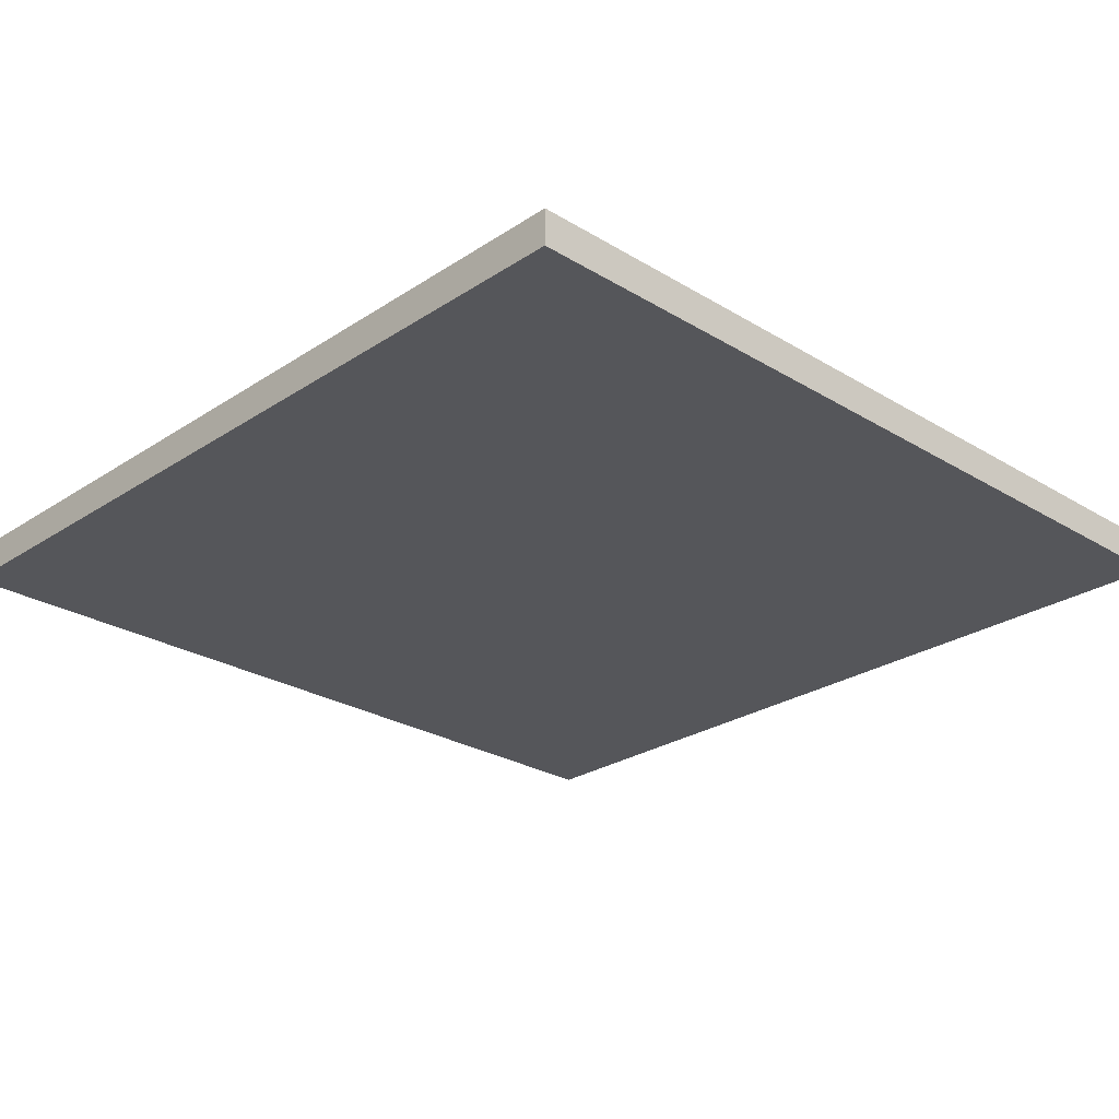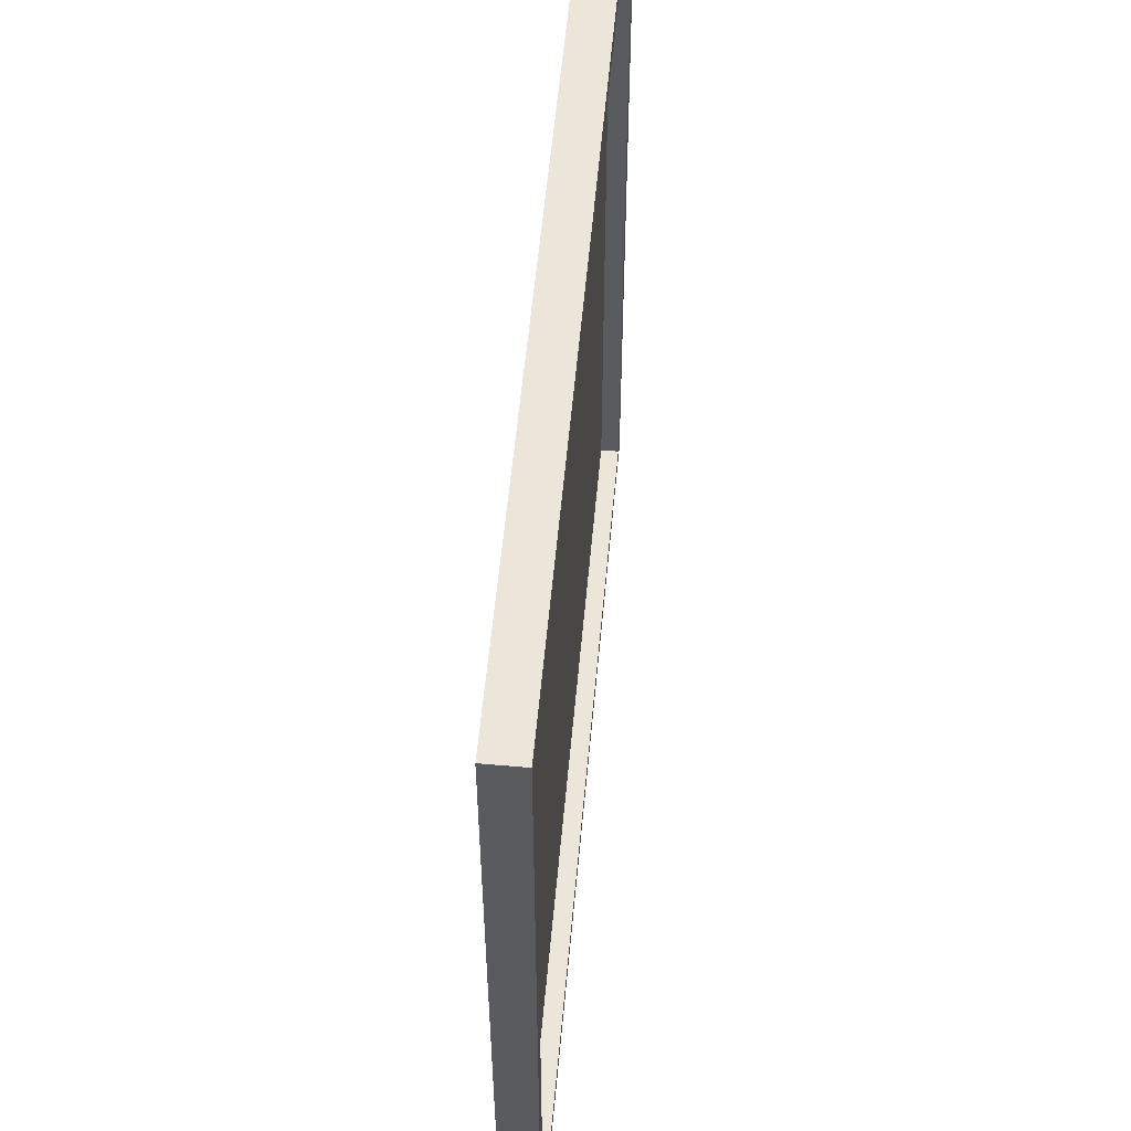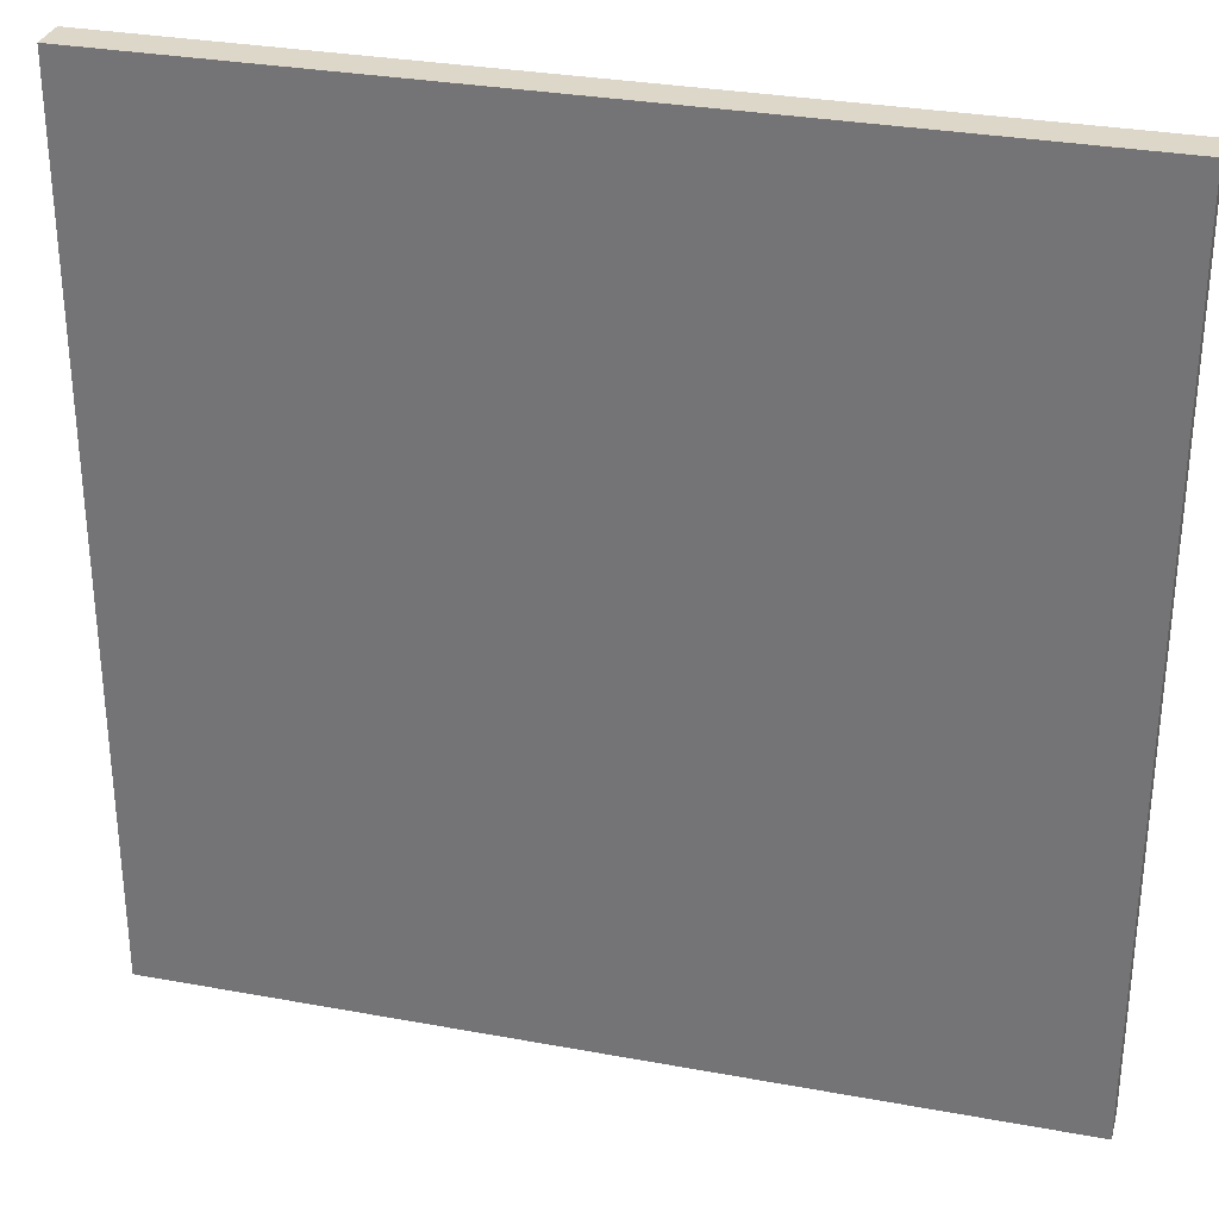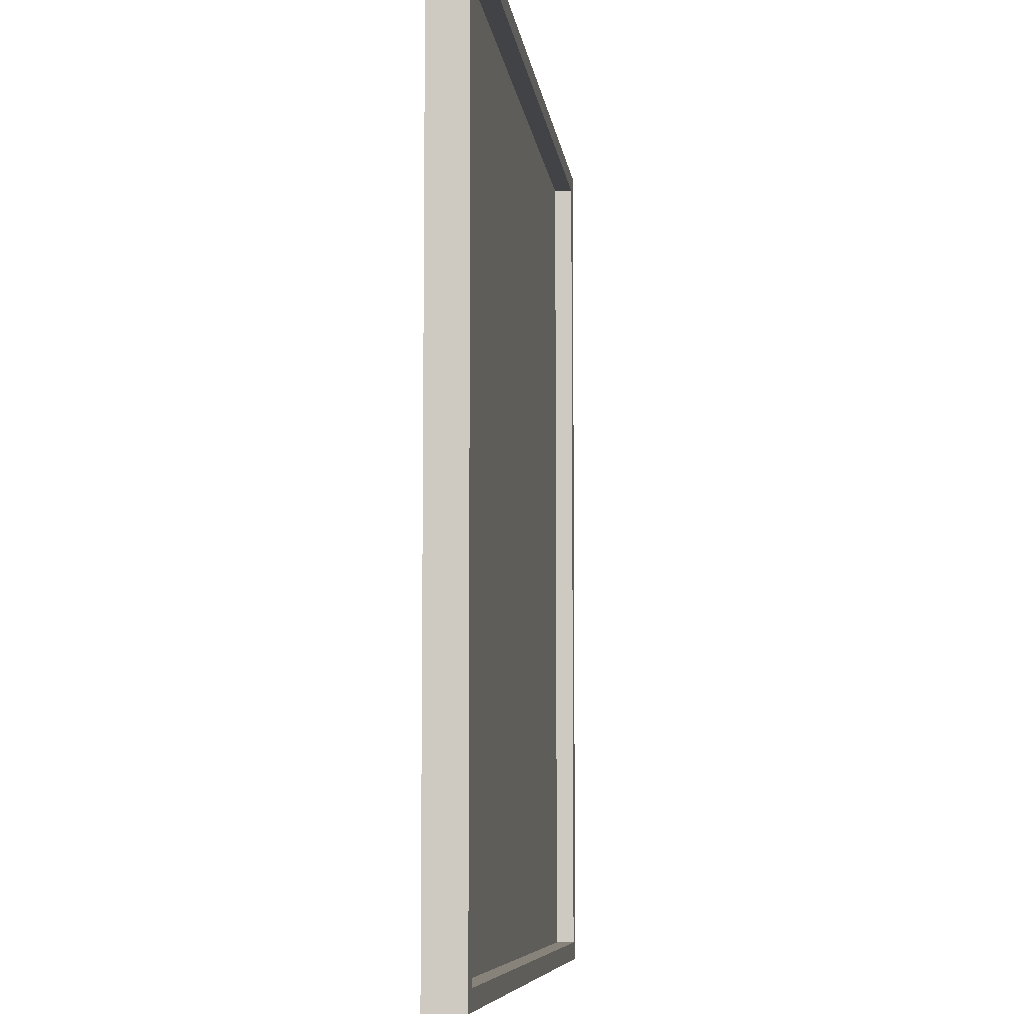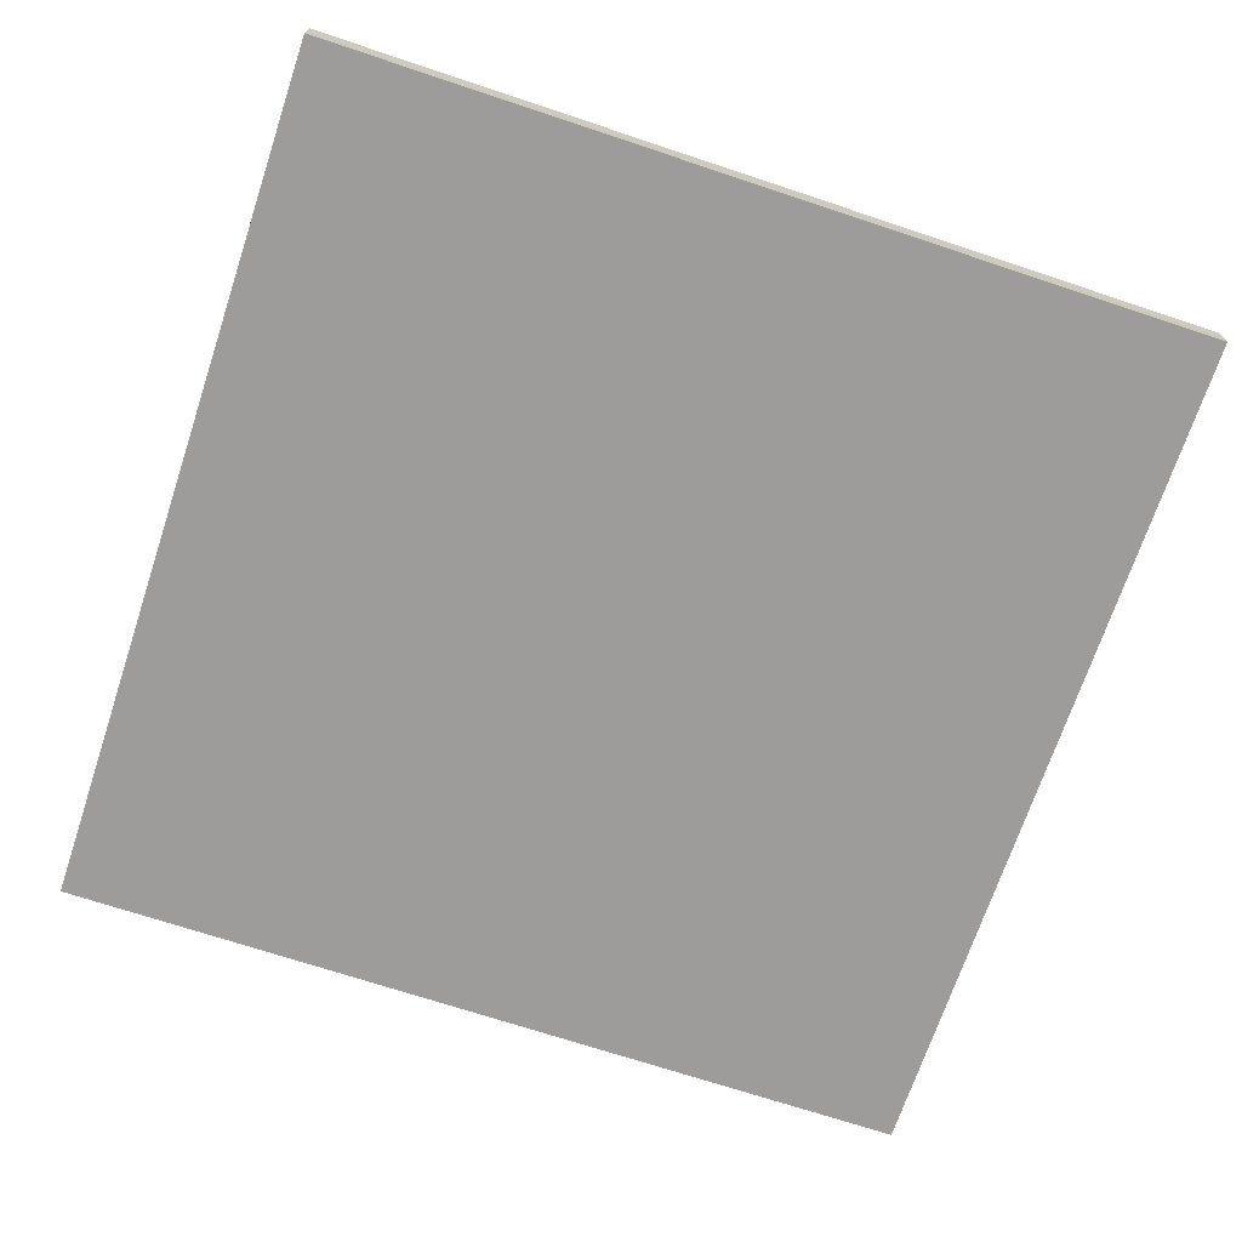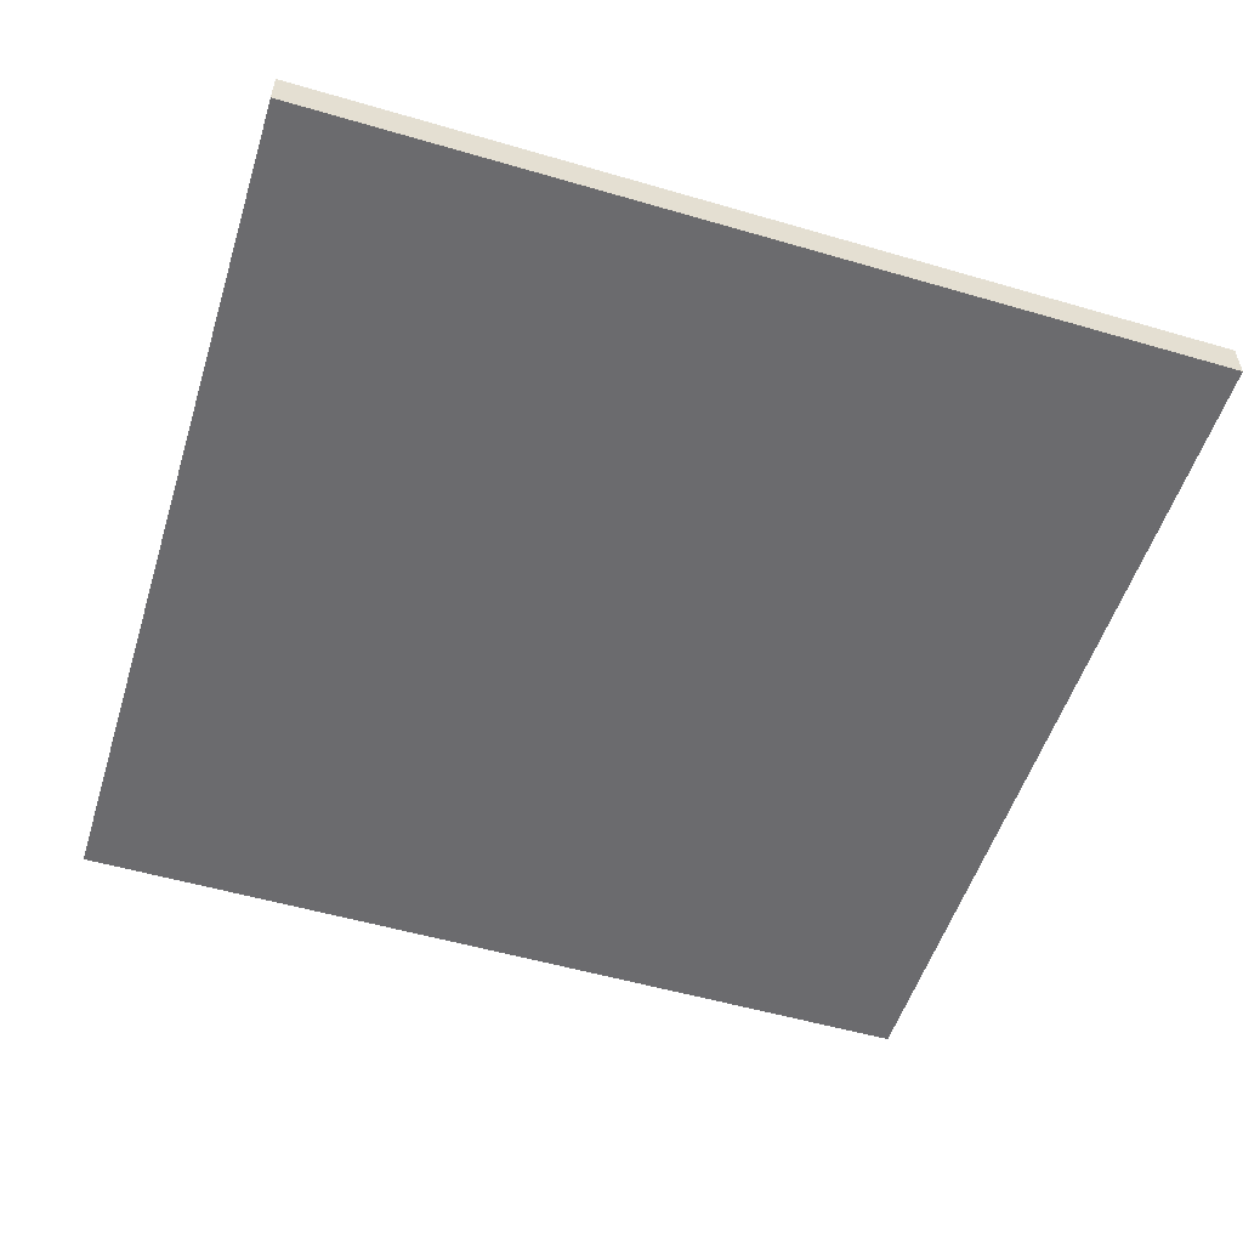
<metadata>
{"format":"obj","ext":"obj","renderer":"f3d","projection":"perspective","resolution":1024,"background":"white","views":[{"elev":-26.0,"azim":46.1,"up":"+Y"},{"elev":57.1,"azim":95.2,"up":"+Z"},{"elev":30.9,"azim":14.8,"up":"+Z"},{"elev":-7.3,"azim":96.7,"up":"+Z"},{"elev":-70.2,"azim":71.6,"up":"+Y"},{"elev":-53.5,"azim":72.7,"up":"+Y"}]}
</metadata>
<code>
o
v 7.2 0 -55.1
v 7.2 0 -50.3
v 7.2 0.1 -55.1
v 7.2 0.1 -50.3
v 7.2 0.2 -55.1
v 7.2 0.2 -50.3
v 11.9 0.1 -55
v 11.9 0.1 -50.4
v 11.9 0.2 -55
v 11.9 0.2 -50.4
v 7.3 0.1 -55
v 7.3 0.1 -50.4
v 7.3 0.2 -55
v 7.3 0.2 -50.4
v 12 0 -55.1
v 12 0 -50.3
v 12 0.1 -55.1
v 12 0.1 -50.3
v 12 0.2 -55.1
v 12 0.2 -50.3
v 7.2 0 -55.1
v 7.2 0.1 -55.1
v 7.2 0.2 -55.1
v 12 0 -55.1
v 12 0.1 -55.1
v 12 0.2 -55.1
v 7.3 0.1 -50.4
v 7.3 0.2 -50.4
v 11.9 0.1 -50.4
v 11.9 0.2 -50.4
v 7.3 0.1 -55
v 7.3 0.2 -55
v 11.9 0.1 -55
v 11.9 0.2 -55
v 7.2 0 -50.3
v 7.2 0.1 -50.3
v 7.2 0.2 -50.3
v 12 0 -50.3
v 12 0.1 -50.3
v 12 0.2 -50.3
v 7.2 0 -55.1
v 12 0 -55.1
v 7.2 0 -50.3
v 12 0 -50.3
v 7.3 0.1 -55
v 11.9 0.1 -55
v 7.3 0.1 -50.4
v 11.9 0.1 -50.4
v 7.2 0.2 -55.1
v 12 0.2 -55.1
v 7.3 0.2 -55
v 11.9 0.2 -55
v 7.3 0.2 -50.4
v 11.9 0.2 -50.4
v 7.2 0.2 -50.3
v 12 0.2 -50.3
f 1 2 3
f 3 2 4
f 3 4 5
f 5 4 6
f 7 8 9
f 9 8 10
f 13 12 11
f 14 12 13
f 17 16 15
f 18 16 17
f 19 18 17
f 20 18 19
f 21 22 24
f 22 23 25
f 24 22 25
f 25 23 26
f 27 28 29
f 29 28 30
f 33 32 31
f 34 32 33
f 38 36 35
f 39 37 36
f 39 36 38
f 40 37 39
f 41 42 43
f 43 42 44
f 47 46 45
f 48 46 47
f 51 50 49
f 52 50 51
f 53 51 49
f 54 50 52
f 55 53 49
f 55 54 53
f 56 50 54
f 56 54 55

</code>
